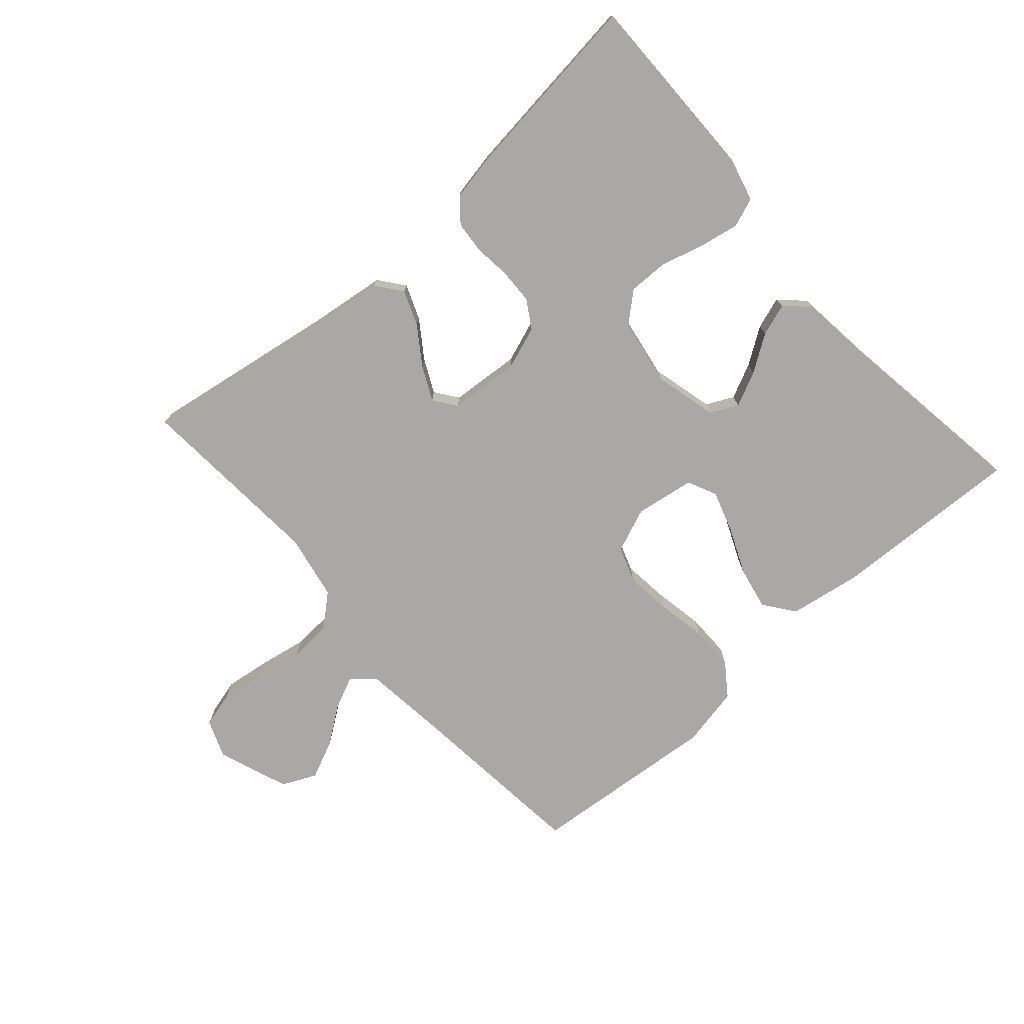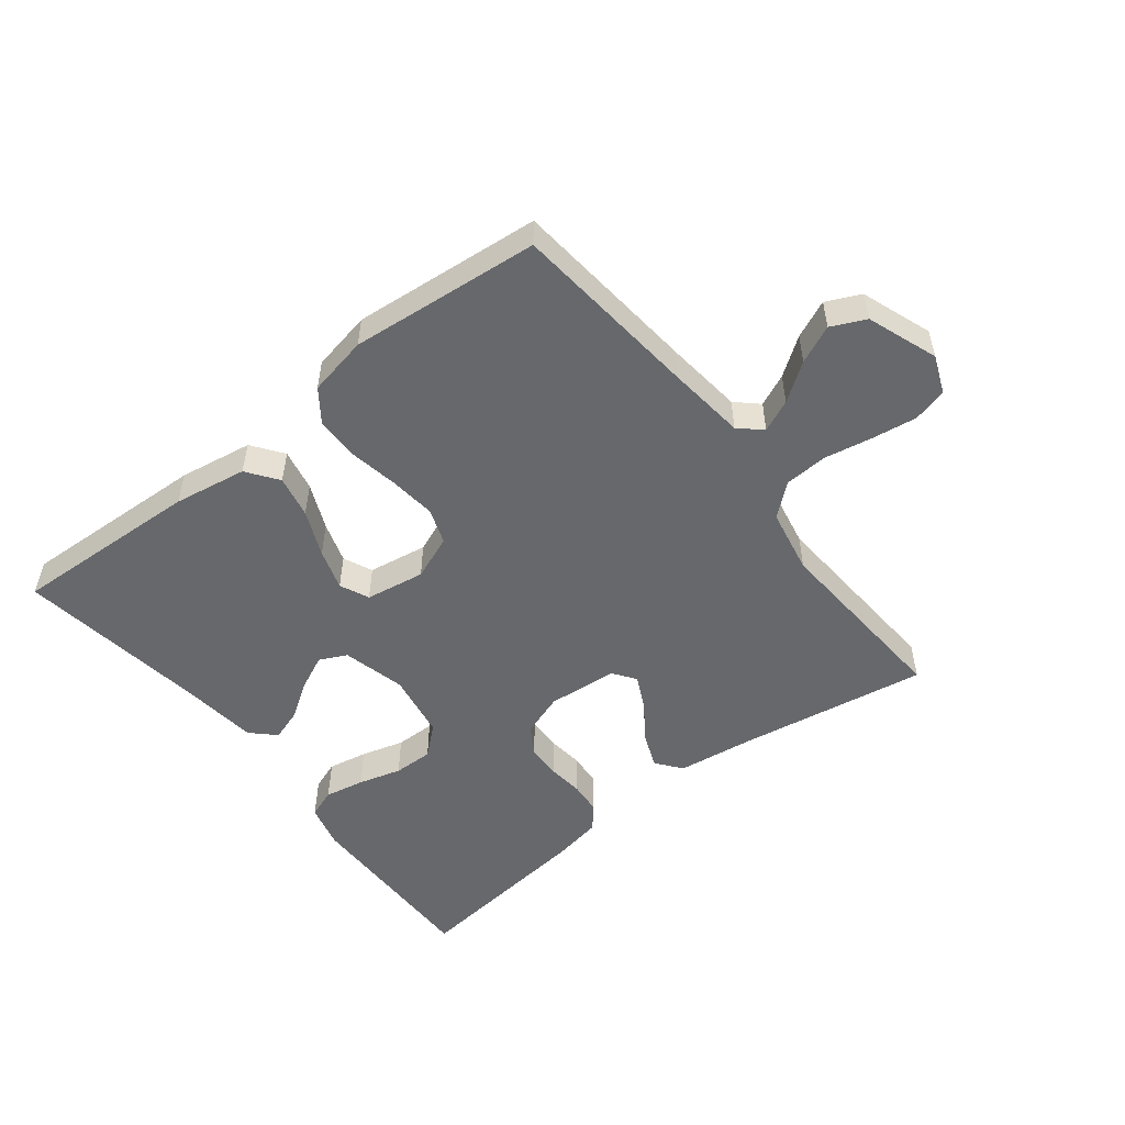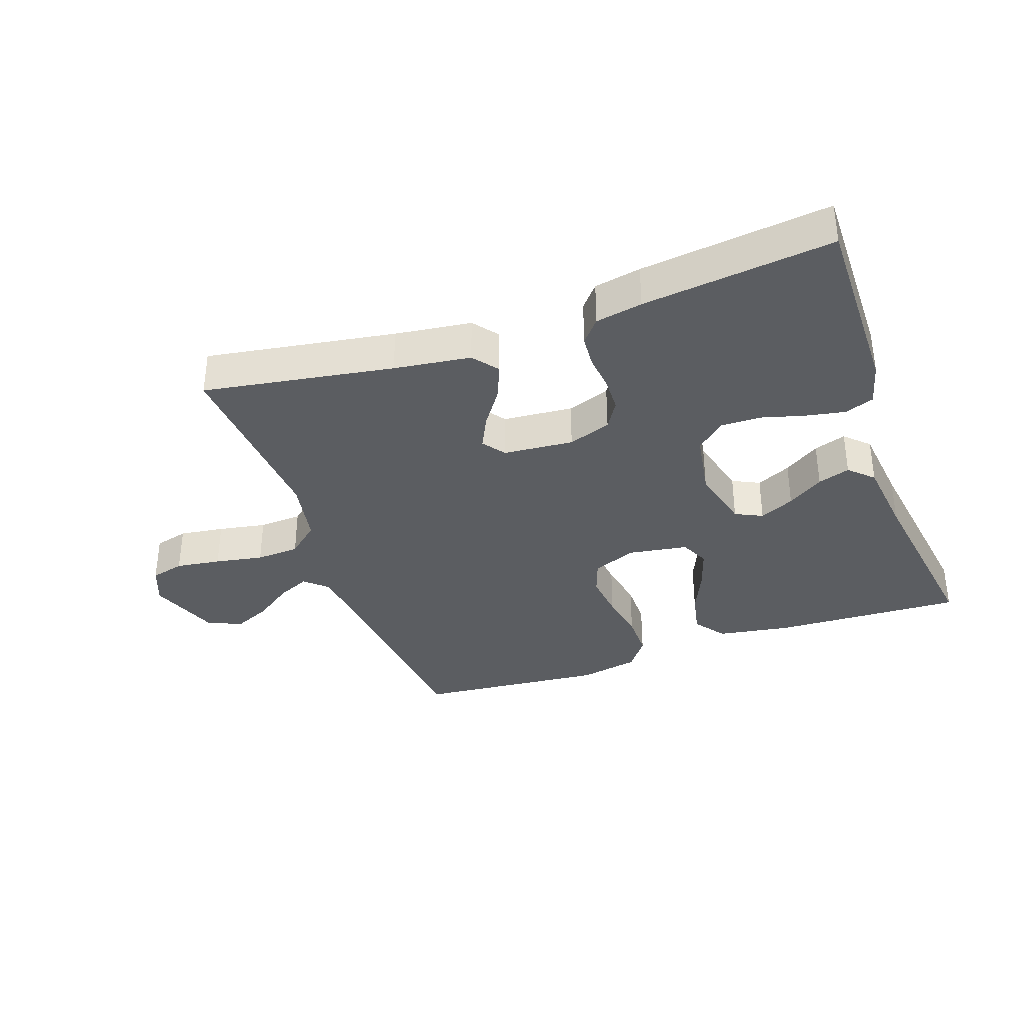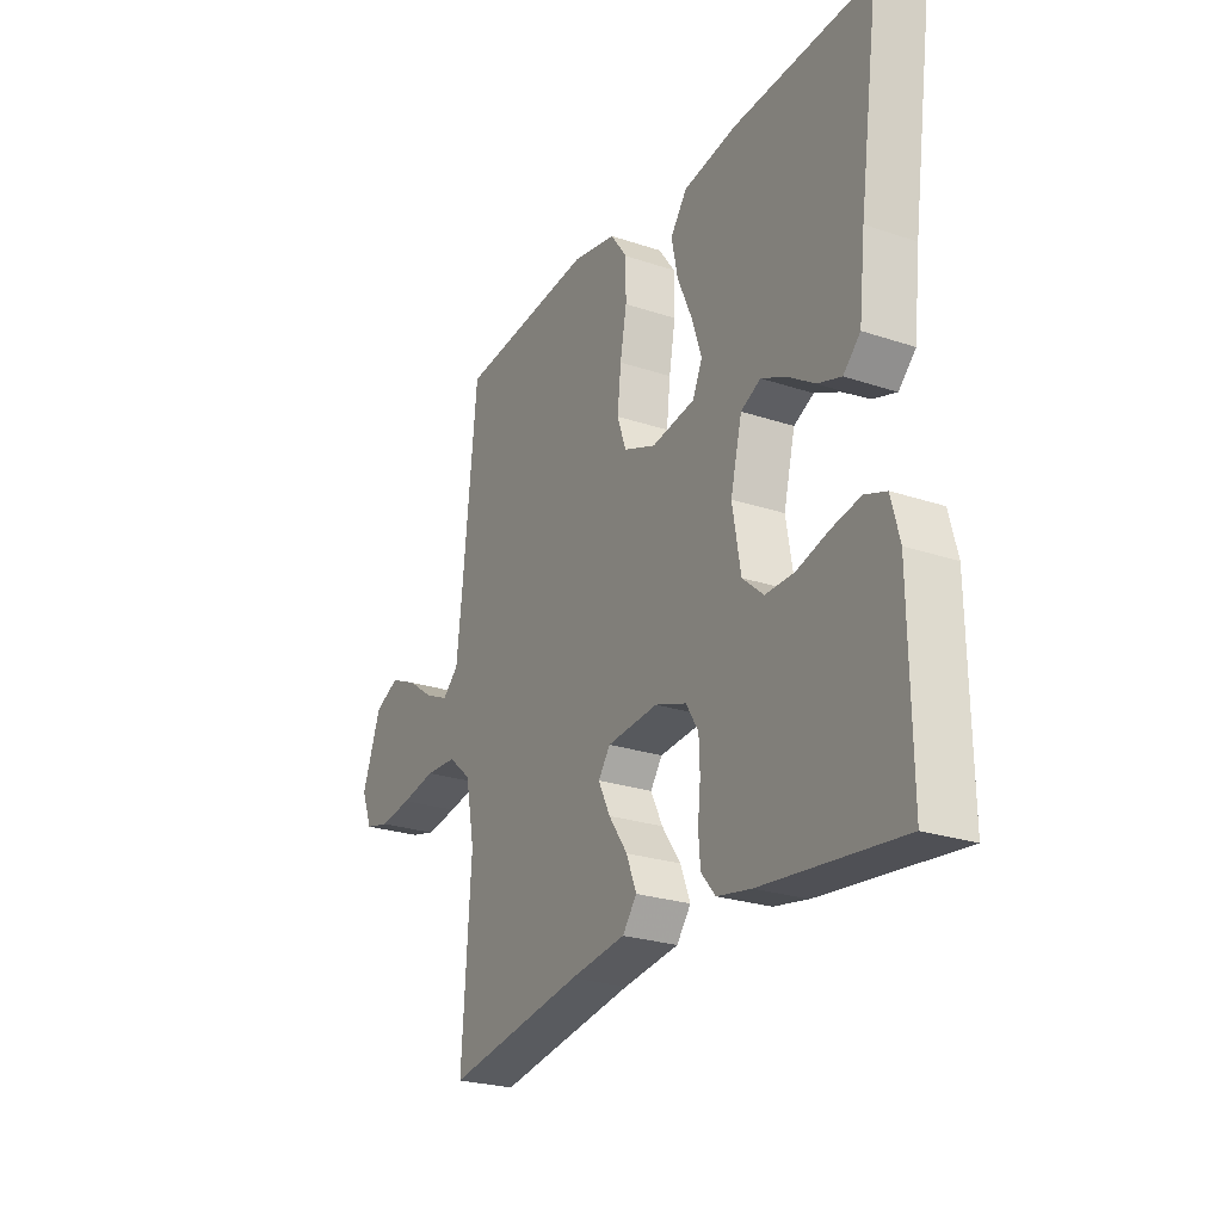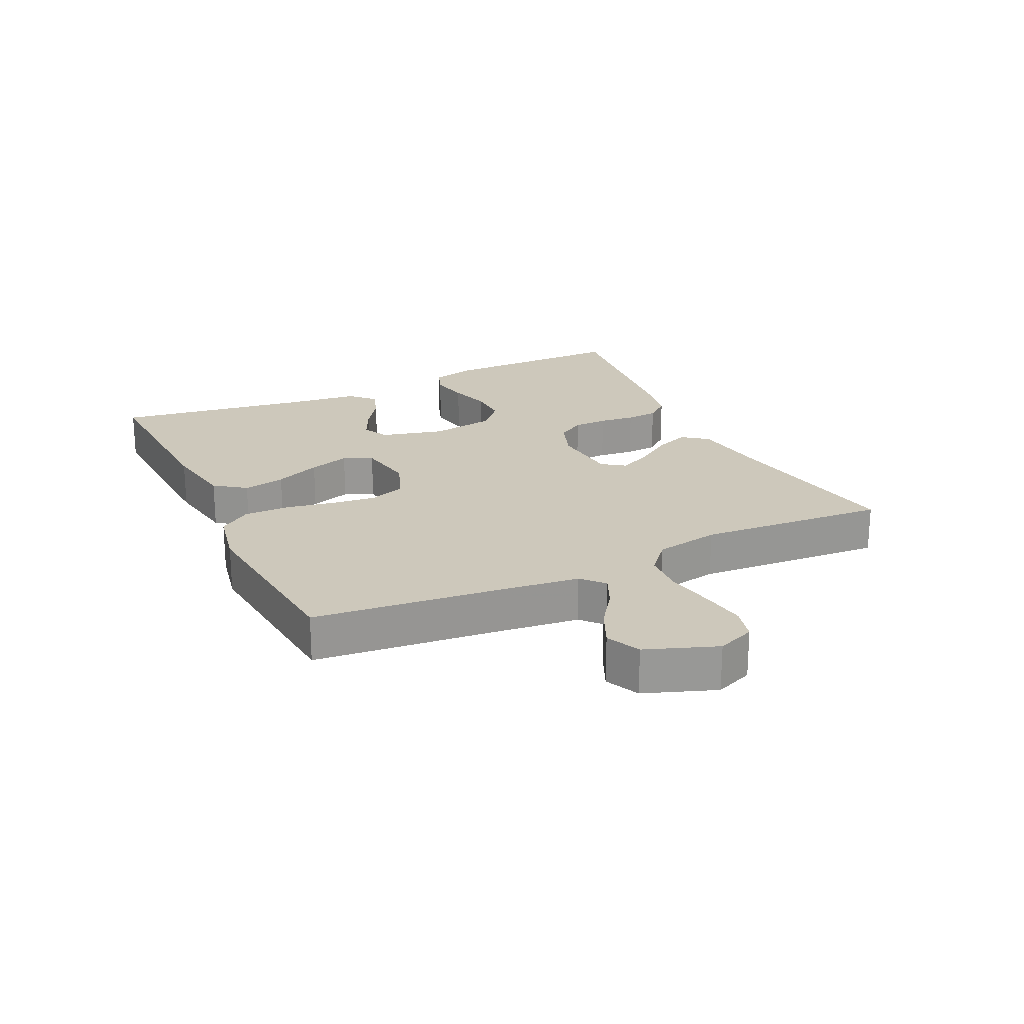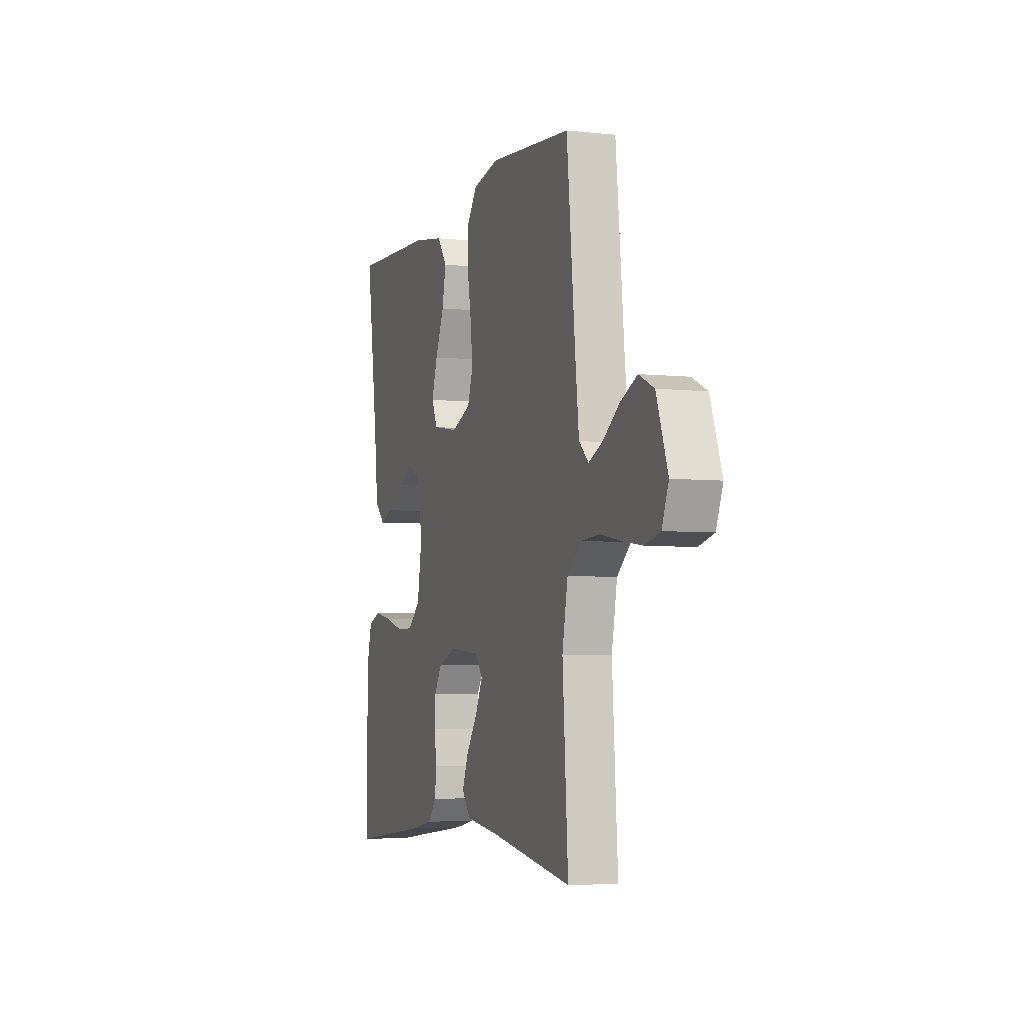
<metadata>
{"format":"obj","ext":"obj","renderer":"f3d","projection":"perspective","resolution":1024,"background":"white","views":[{"elev":-75.1,"azim":-138.4,"up":"+Y"},{"elev":-52.3,"azim":38.0,"up":"+Y"},{"elev":-35.5,"azim":-160.5,"up":"+Y"},{"elev":-25.2,"azim":-118.4,"up":"+Z"},{"elev":21.9,"azim":64.6,"up":"+Y"},{"elev":-4.7,"azim":71.1,"up":"+Z"}]}
</metadata>
<code>
v -0.5 0.07 0.5
v -0.2 0.07 0.487
v -0.084 0.07 0.468
v -0.048 0.07 0.419
v -0.062 0.07 0.352
v -0.094 0.07 0.279
v -0.115 0.07 0.214
v -0.094 0.07 0.168
v 0 0.07 0.153
v 0.07 0.07 0.181
v 0.09 0.07 0.237
v 0.082 0.07 0.31
v 0.068 0.07 0.387
v 0.068 0.07 0.458
v 0.105 0.07 0.509
v 0.2 0.07 0.528
v 0.5 0.07 0.5
v 0.53 0.07 0.2
v 0.544 0.07 0.077
v 0.579 0.07 0.045
v 0.63 0.07 0.068
v 0.689 0.07 0.11
v 0.749 0.07 0.137
v 0.803 0.07 0.112
v 0.844 0.07 0
v 0.82 0.07 -0.06
v 0.766 0.07 -0.074
v 0.695 0.07 -0.064
v 0.619 0.07 -0.05
v 0.55 0.07 -0.054
v 0.5 0.07 -0.097
v 0.48 0.07 -0.2
v 0.5 0.07 -0.5
v 0.2 0.07 -0.451
v 0.079 0.07 -0.435
v 0.048 0.07 -0.395
v 0.07 0.07 -0.34
v 0.111 0.07 -0.281
v 0.137 0.07 -0.228
v 0.111 0.07 -0.192
v 0 0.07 -0.183
v -0.068 0.07 -0.207
v -0.095 0.07 -0.251
v -0.097 0.07 -0.306
v -0.091 0.07 -0.363
v -0.095 0.07 -0.414
v -0.126 0.07 -0.451
v -0.2 0.07 -0.465
v -0.5 0.07 -0.5
v -0.497 0.07 -0.2
v -0.479 0.07 -0.13
v -0.433 0.07 -0.113
v -0.37 0.07 -0.125
v -0.302 0.07 -0.144
v -0.239 0.07 -0.145
v -0.193 0.07 -0.105
v -0.175 0.07 0
v -0.2 0.07 0.1
v -0.243 0.07 0.121
v -0.298 0.07 0.095
v -0.355 0.07 0.057
v -0.406 0.07 0.04
v -0.443 0.07 0.076
v -0.457 0.07 0.2
v -0.5 0 0.5
v -0.2 0 0.487
v -0.084 0 0.468
v -0.048 0 0.419
v -0.062 0 0.352
v -0.094 0 0.279
v -0.115 0 0.214
v -0.094 0 0.168
v 0 0 0.153
v 0.07 0 0.181
v 0.09 0 0.237
v 0.082 0 0.31
v 0.068 0 0.387
v 0.068 0 0.458
v 0.105 0 0.509
v 0.2 0 0.528
v 0.5 0 0.5
v 0.53 0 0.2
v 0.544 0 0.077
v 0.579 0 0.045
v 0.63 0 0.068
v 0.689 0 0.11
v 0.749 0 0.137
v 0.803 0 0.112
v 0.844 0 0
v 0.82 0 -0.06
v 0.766 0 -0.074
v 0.695 0 -0.064
v 0.619 0 -0.05
v 0.55 0 -0.054
v 0.5 0 -0.097
v 0.48 0 -0.2
v 0.5 0 -0.5
v 0.2 0 -0.451
v 0.079 0 -0.435
v 0.048 0 -0.395
v 0.07 0 -0.34
v 0.111 0 -0.281
v 0.137 0 -0.228
v 0.111 0 -0.192
v 0 0 -0.183
v -0.068 0 -0.207
v -0.095 0 -0.251
v -0.097 0 -0.306
v -0.091 0 -0.363
v -0.095 0 -0.414
v -0.126 0 -0.451
v -0.2 0 -0.465
v -0.5 0 -0.5
v -0.497 0 -0.2
v -0.479 0 -0.13
v -0.433 0 -0.113
v -0.37 0 -0.125
v -0.302 0 -0.144
v -0.239 0 -0.145
v -0.193 0 -0.105
v -0.175 0 0
v -0.2 0 0.1
v -0.243 0 0.121
v -0.298 0 0.095
v -0.355 0 0.057
v -0.406 0 0.04
v -0.443 0 0.076
v -0.457 0 0.2
f 61 62 63 64
f 60 61 64 1
f 59 60 1 2
f 58 59 2 3
f 57 58 3
f 56 57 3
f 51 52 53 54
f 49 50 51 54
f 49 54 55
f 48 49 55 56
f 44 45 46 47
f 43 44 47 48
f 35 36 37 38
f 34 35 38 39
f 32 33 34 39
f 31 32 39 40
f 26 27 28 29
f 24 25 26 29
f 24 29 30
f 21 22 23 24
f 20 21 24 30
f 19 20 30 31
f 15 16 17 18
f 12 13 14 15
f 11 12 15 18
f 10 11 18 19
f 3 4 5 6
f 3 6 7
f 56 3 7
f 43 48 56 7
f 42 43 7 8
f 41 42 8 9
f 19 31 40 41
f 9 10 19 41
f 128 127 126 125
f 65 128 125 124
f 66 65 124 123
f 67 66 123 122
f 67 122 121
f 67 121 120
f 118 117 116 115
f 118 115 114 113
f 119 118 113
f 120 119 113 112
f 111 110 109 108
f 112 111 108 107
f 102 101 100 99
f 103 102 99 98
f 103 98 97 96
f 104 103 96 95
f 93 92 91 90
f 93 90 89 88
f 94 93 88
f 88 87 86 85
f 94 88 85 84
f 95 94 84 83
f 82 81 80 79
f 79 78 77 76
f 82 79 76 75
f 83 82 75 74
f 70 69 68 67
f 71 70 67
f 71 67 120
f 71 120 112 107
f 72 71 107 106
f 73 72 106 105
f 105 104 95 83
f 105 83 74 73
f 1 65 66 2
f 2 66 67 3
f 3 67 68 4
f 4 68 69 5
f 5 69 70 6
f 6 70 71 7
f 7 71 72 8
f 8 72 73 9
f 9 73 74 10
f 10 74 75 11
f 11 75 76 12
f 12 76 77 13
f 13 77 78 14
f 14 78 79 15
f 15 79 80 16
f 16 80 81 17
f 17 81 82 18
f 18 82 83 19
f 19 83 84 20
f 20 84 85 21
f 21 85 86 22
f 22 86 87 23
f 23 87 88 24
f 24 88 89 25
f 25 89 90 26
f 26 90 91 27
f 27 91 92 28
f 28 92 93 29
f 29 93 94 30
f 30 94 95 31
f 31 95 96 32
f 32 96 97 33
f 33 97 98 34
f 34 98 99 35
f 35 99 100 36
f 36 100 101 37
f 37 101 102 38
f 38 102 103 39
f 39 103 104 40
f 40 104 105 41
f 41 105 106 42
f 42 106 107 43
f 43 107 108 44
f 44 108 109 45
f 45 109 110 46
f 46 110 111 47
f 47 111 112 48
f 48 112 113 49
f 49 113 114 50
f 50 114 115 51
f 51 115 116 52
f 52 116 117 53
f 53 117 118 54
f 54 118 119 55
f 55 119 120 56
f 56 120 121 57
f 57 121 122 58
f 58 122 123 59
f 59 123 124 60
f 60 124 125 61
f 61 125 126 62
f 62 126 127 63
f 63 127 128 64
f 64 128 65 1

</code>
